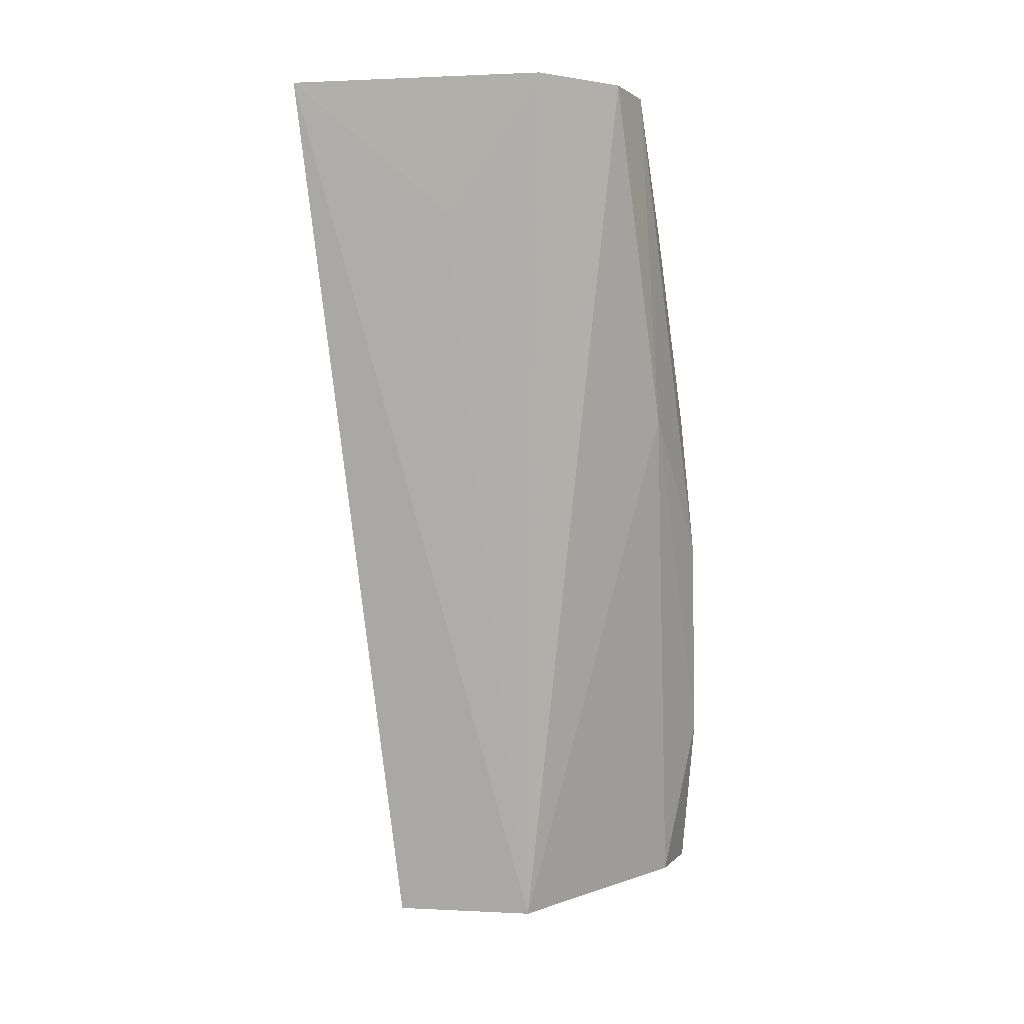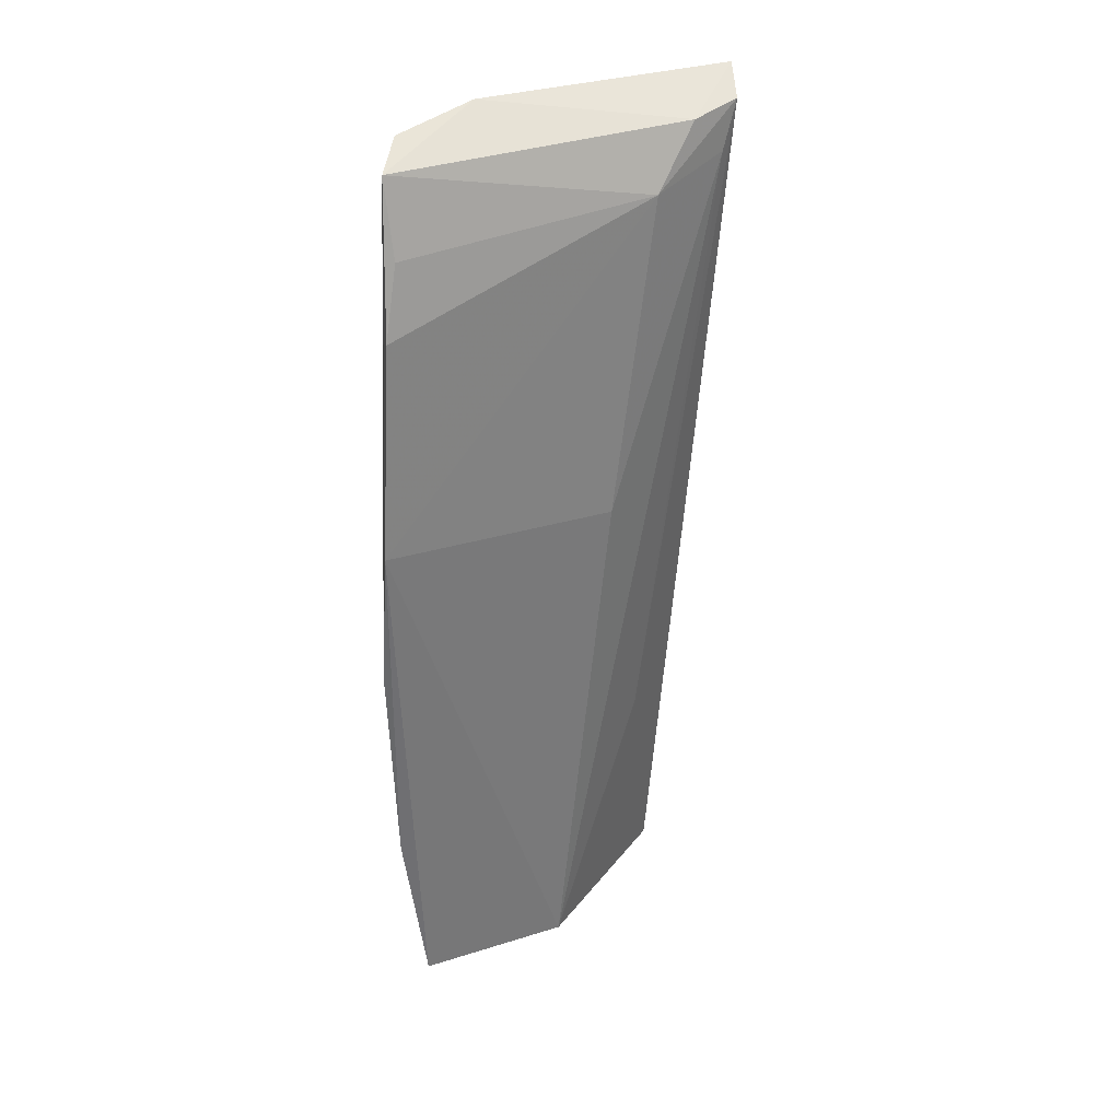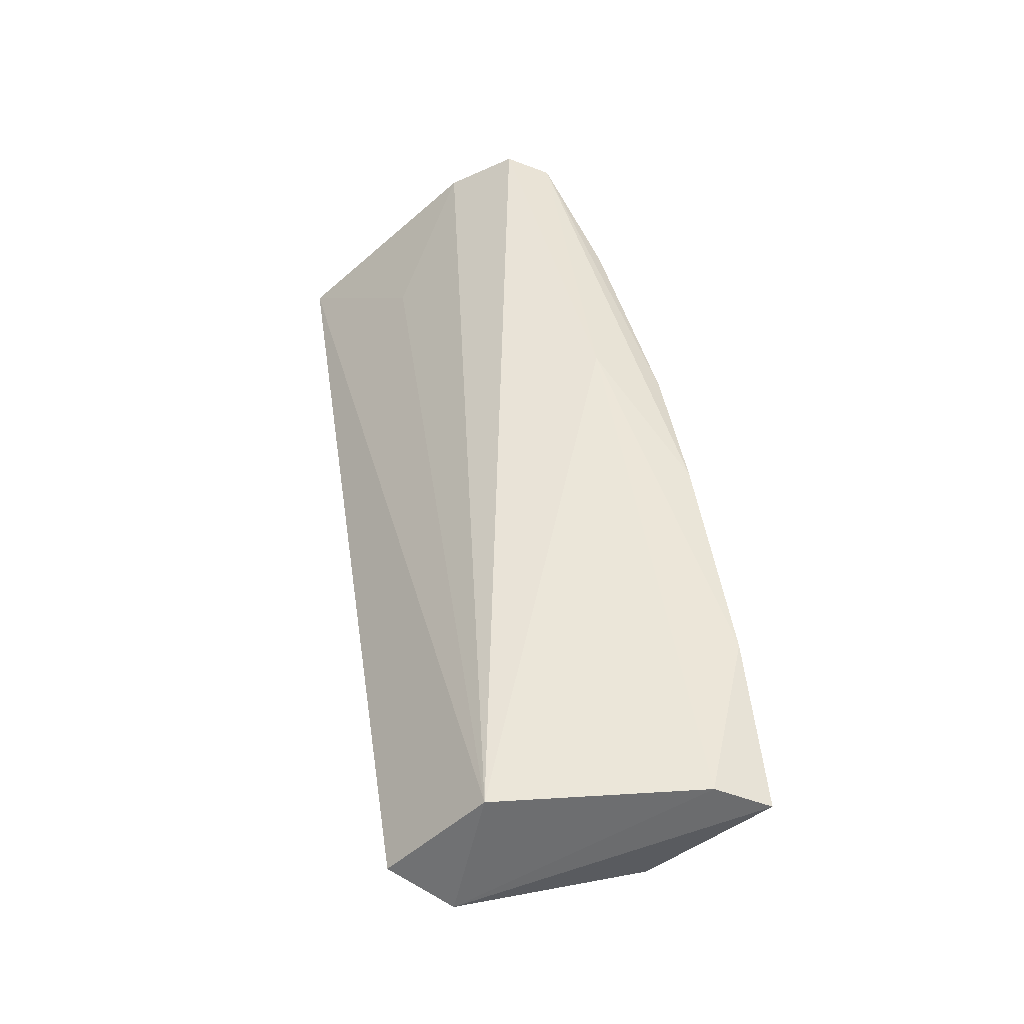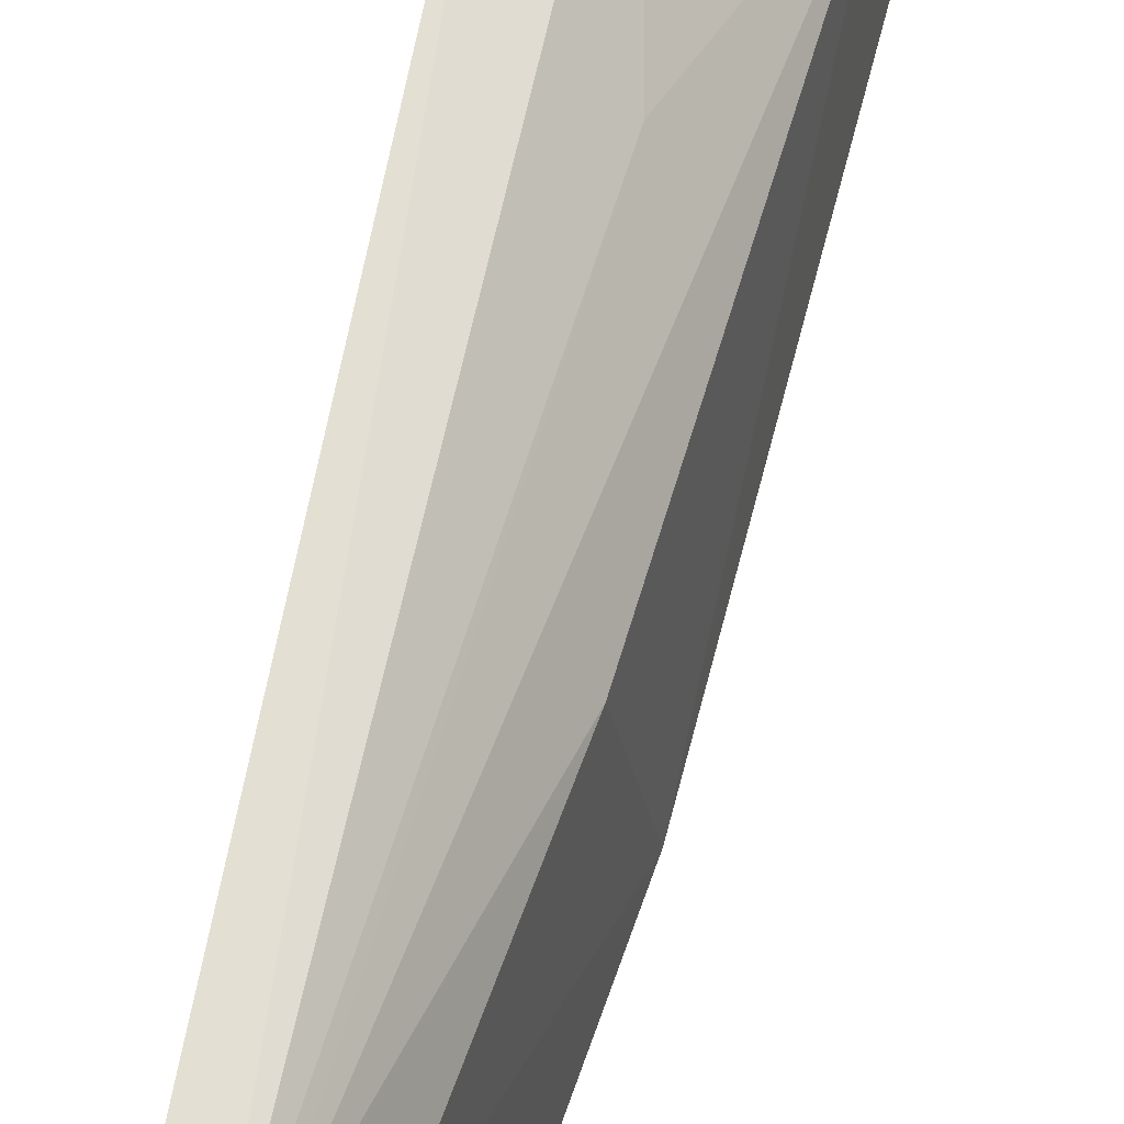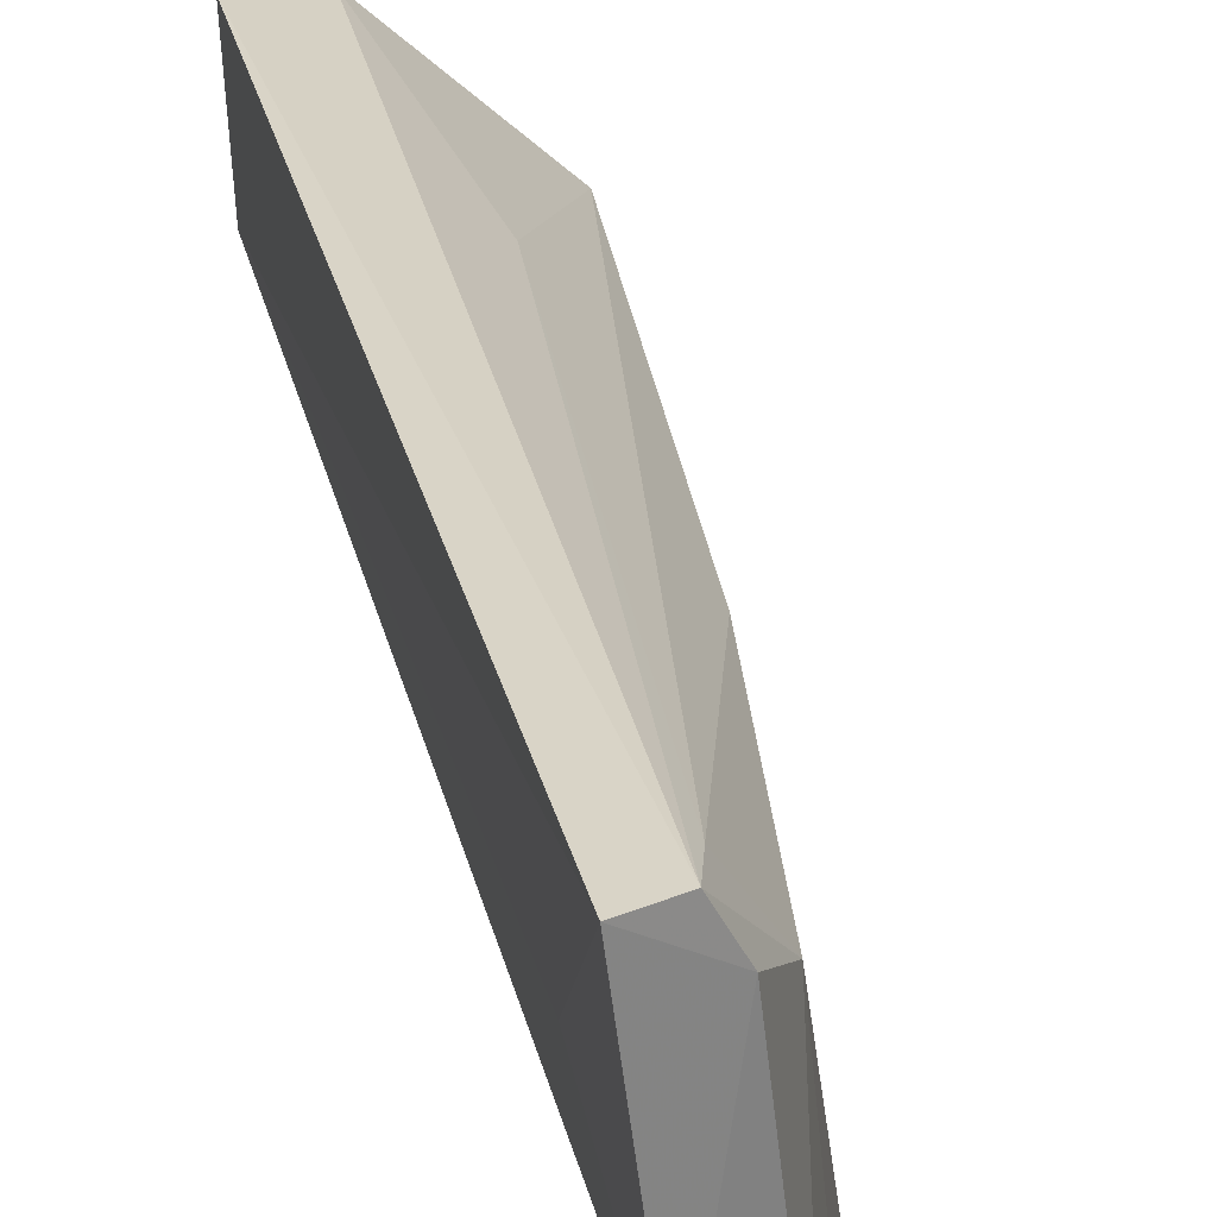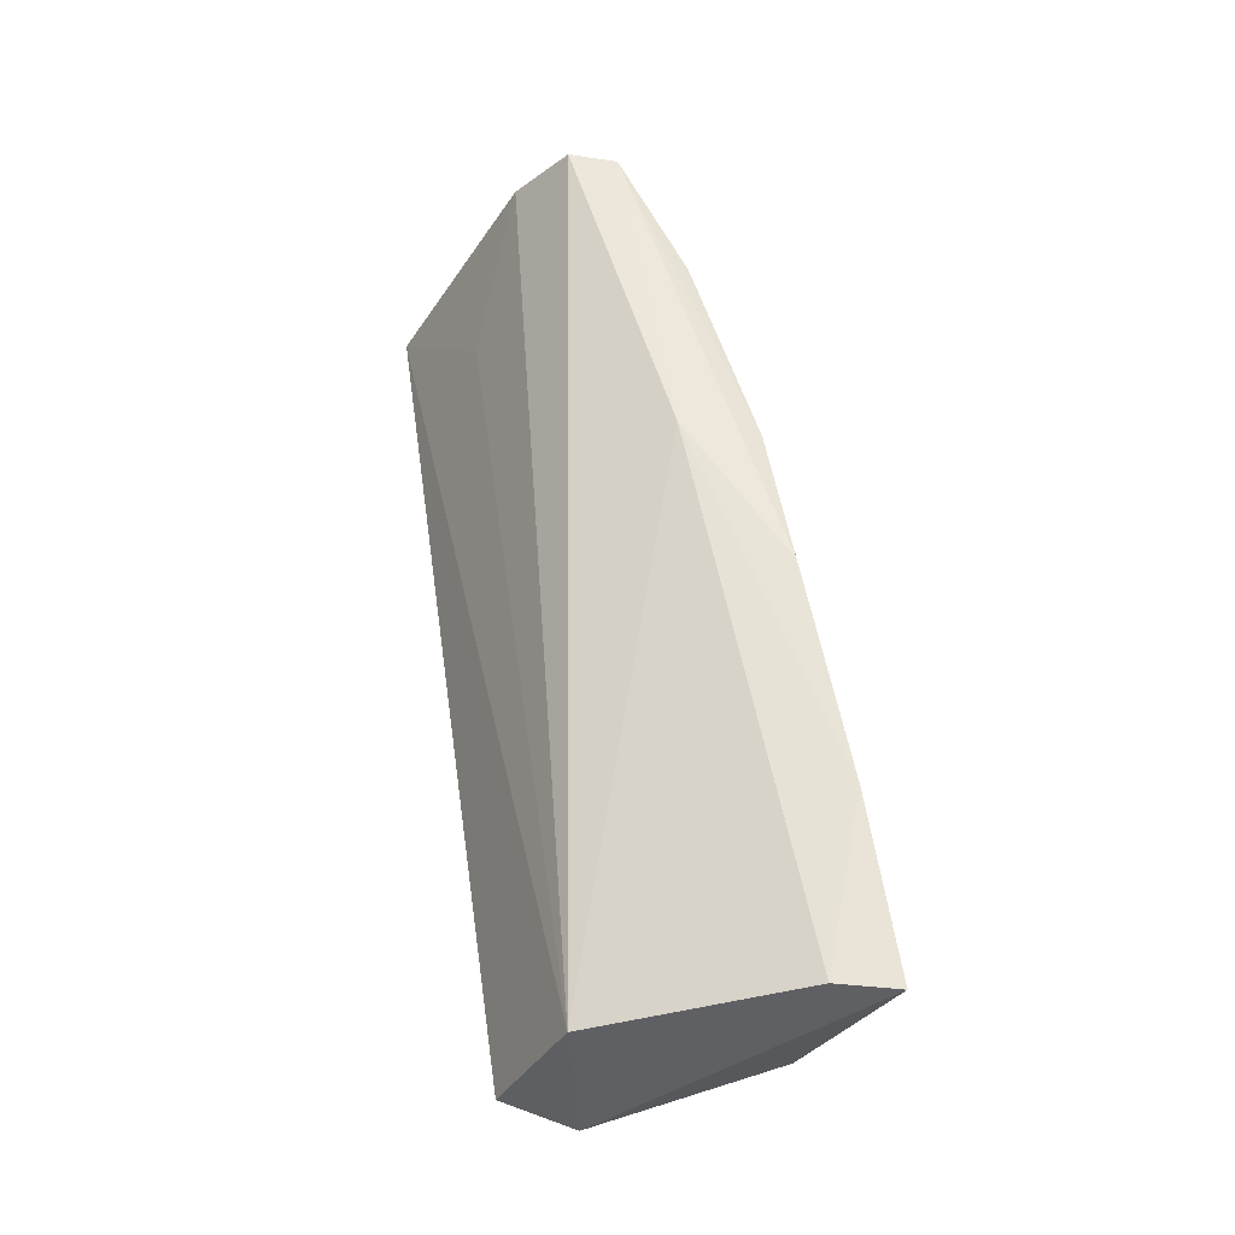
<metadata>
{"format":"obj","ext":"obj","renderer":"f3d","projection":"perspective","resolution":1024,"background":"white","views":[{"elev":6.9,"azim":99.0,"up":"+Y"},{"elev":44.8,"azim":-102.2,"up":"+Y"},{"elev":-46.1,"azim":140.3,"up":"+Y"},{"elev":72.2,"azim":-175.9,"up":"+Z"},{"elev":34.3,"azim":160.6,"up":"+Z"},{"elev":-36.8,"azim":156.0,"up":"+Y"}]}
</metadata>
<code>
v -0.006446 0.09621 0.06812
v -0.01523 0.01977 0.061
v -0.01099 0.09598 0.0404
v -0.02053 0.08366 0.03756
v -0.0325 0.02048 0.04844
v -0.012 0.09491 0.06374
v -0.01566 0.0197 0.04893
v -0.02117 0.01795 0.05966
v -0.008806 0.09697 0.04697
v -0.01484 0.09519 0.0388
v -0.02266 0.06461 0.05513
v -0.03425 0.02048 0.03558
v -0.01003 0.09511 0.06766
v -0.008825 0.0852 0.05514
v -0.01526 0.0906 0.06012
v -0.02915 0.02053 0.03694
v -0.02554 0.0657 0.03557
v -0.02257 0.03976 0.05781
v -0.01154 0.09141 0.06629
v -0.0179 0.08933 0.03898
v -0.01914 0.06642 0.03728
v -0.03104 0.03486 0.03428
v -0.02724 0.05347 0.03444
f 7 1 2
f 8 7 2
f 9 6 1
f 9 7 3
f 10 9 3
f 10 6 9
f 12 8 5
f 13 8 2
f 13 2 1
f 13 1 6
f 14 9 1
f 14 1 7
f 14 7 9
f 15 6 10
f 15 13 6
f 16 7 8
f 16 8 12
f 17 4 10
f 17 15 4
f 17 11 15
f 17 12 5
f 17 5 11
f 18 5 8
f 18 8 13
f 19 11 5
f 19 18 13
f 19 5 18
f 19 15 11
f 19 13 15
f 20 15 10
f 20 10 4
f 20 4 15
f 21 3 7
f 21 7 16
f 21 10 3
f 22 16 12
f 22 12 17
f 22 21 16
f 23 17 10
f 23 10 21
f 23 22 17
f 23 21 22

</code>
